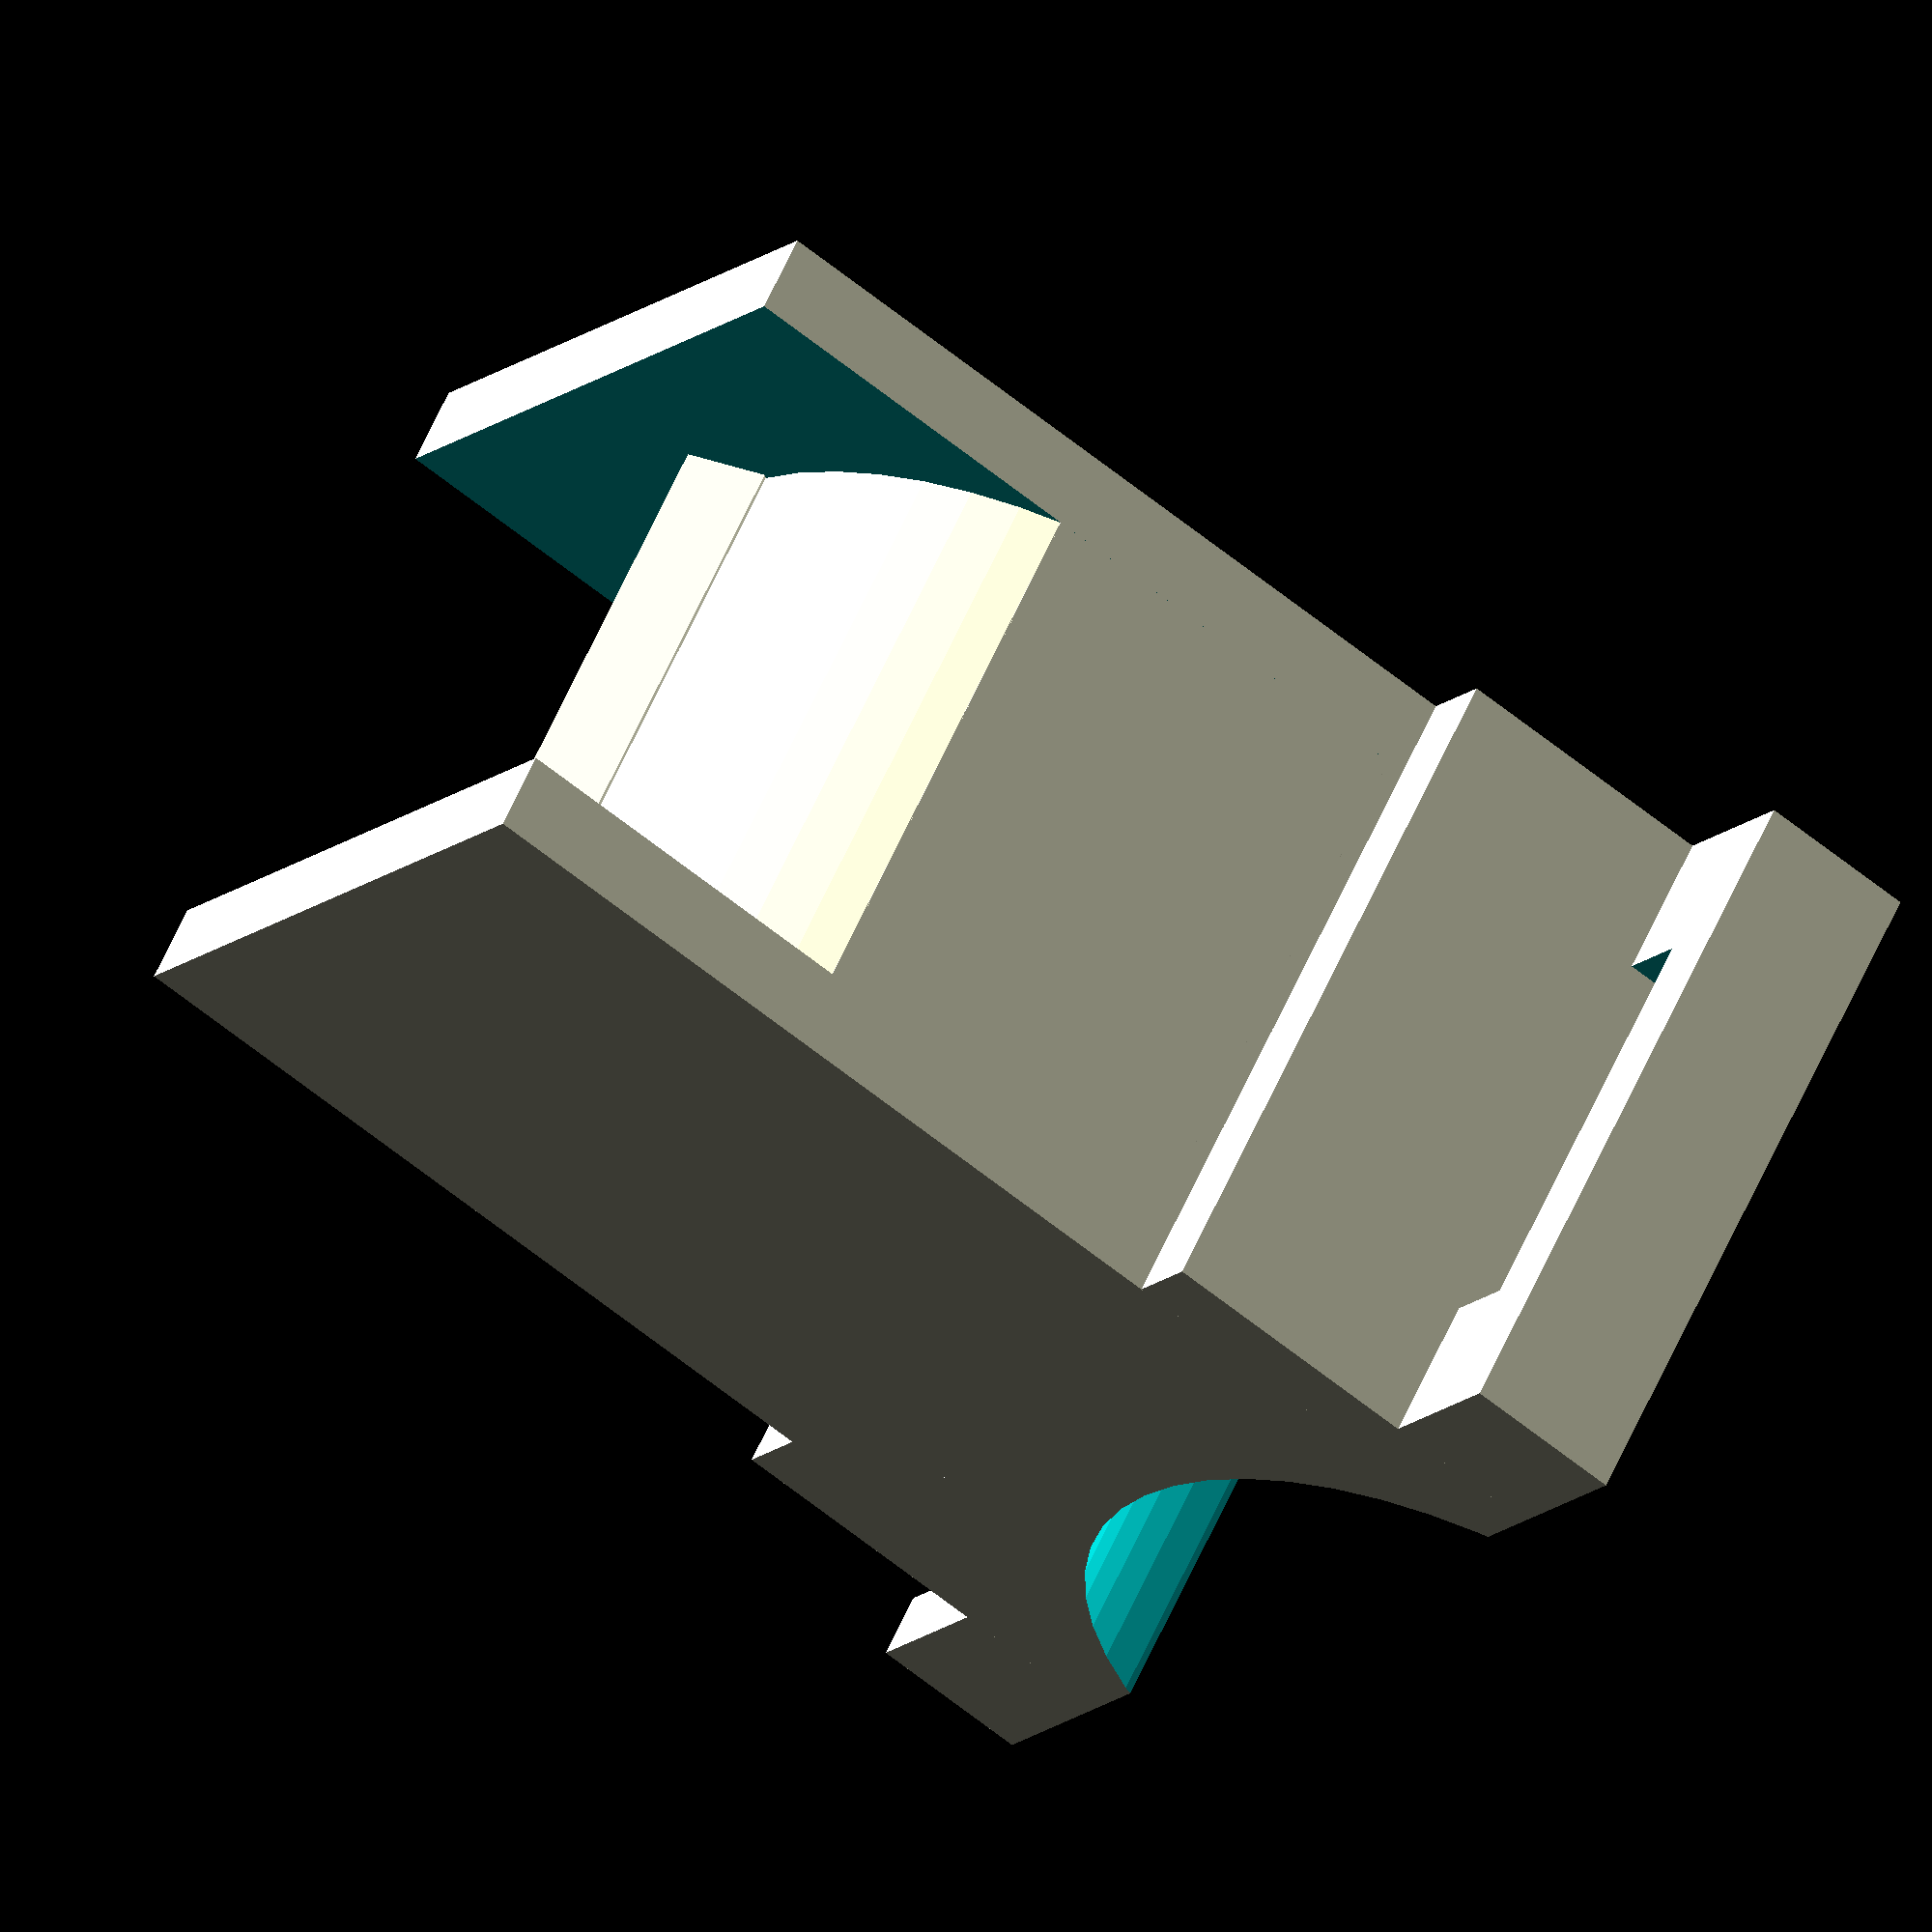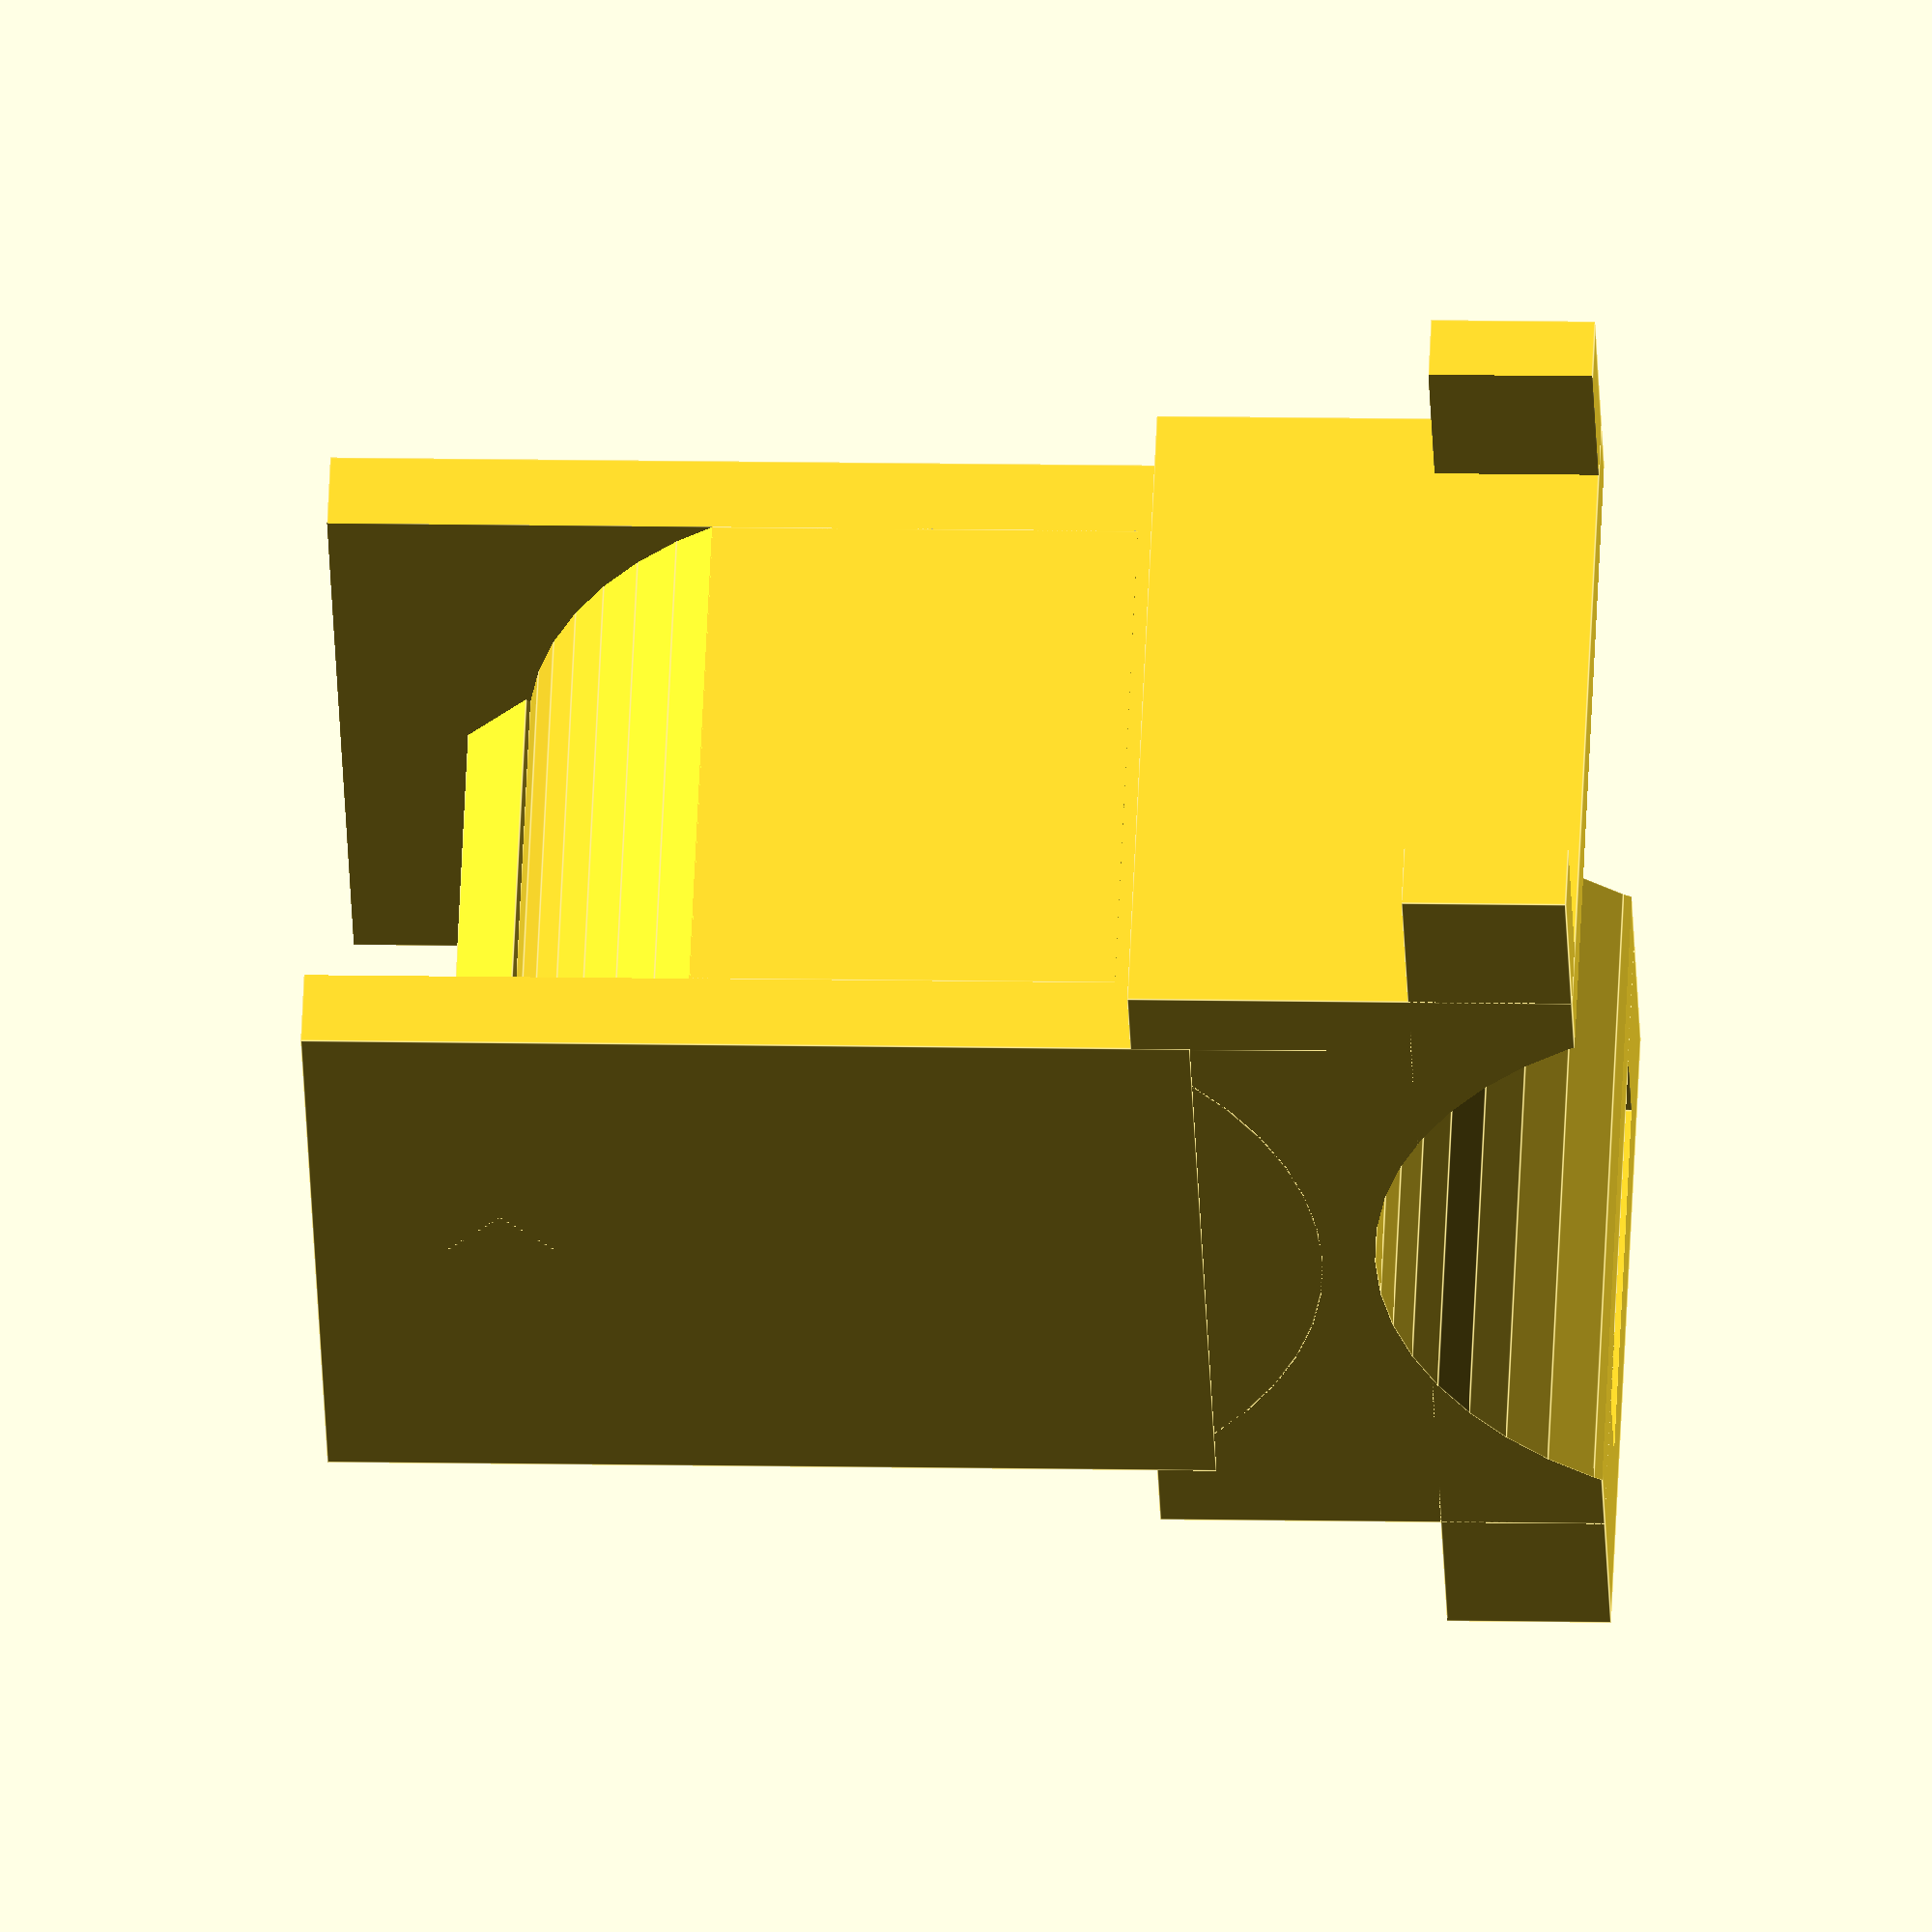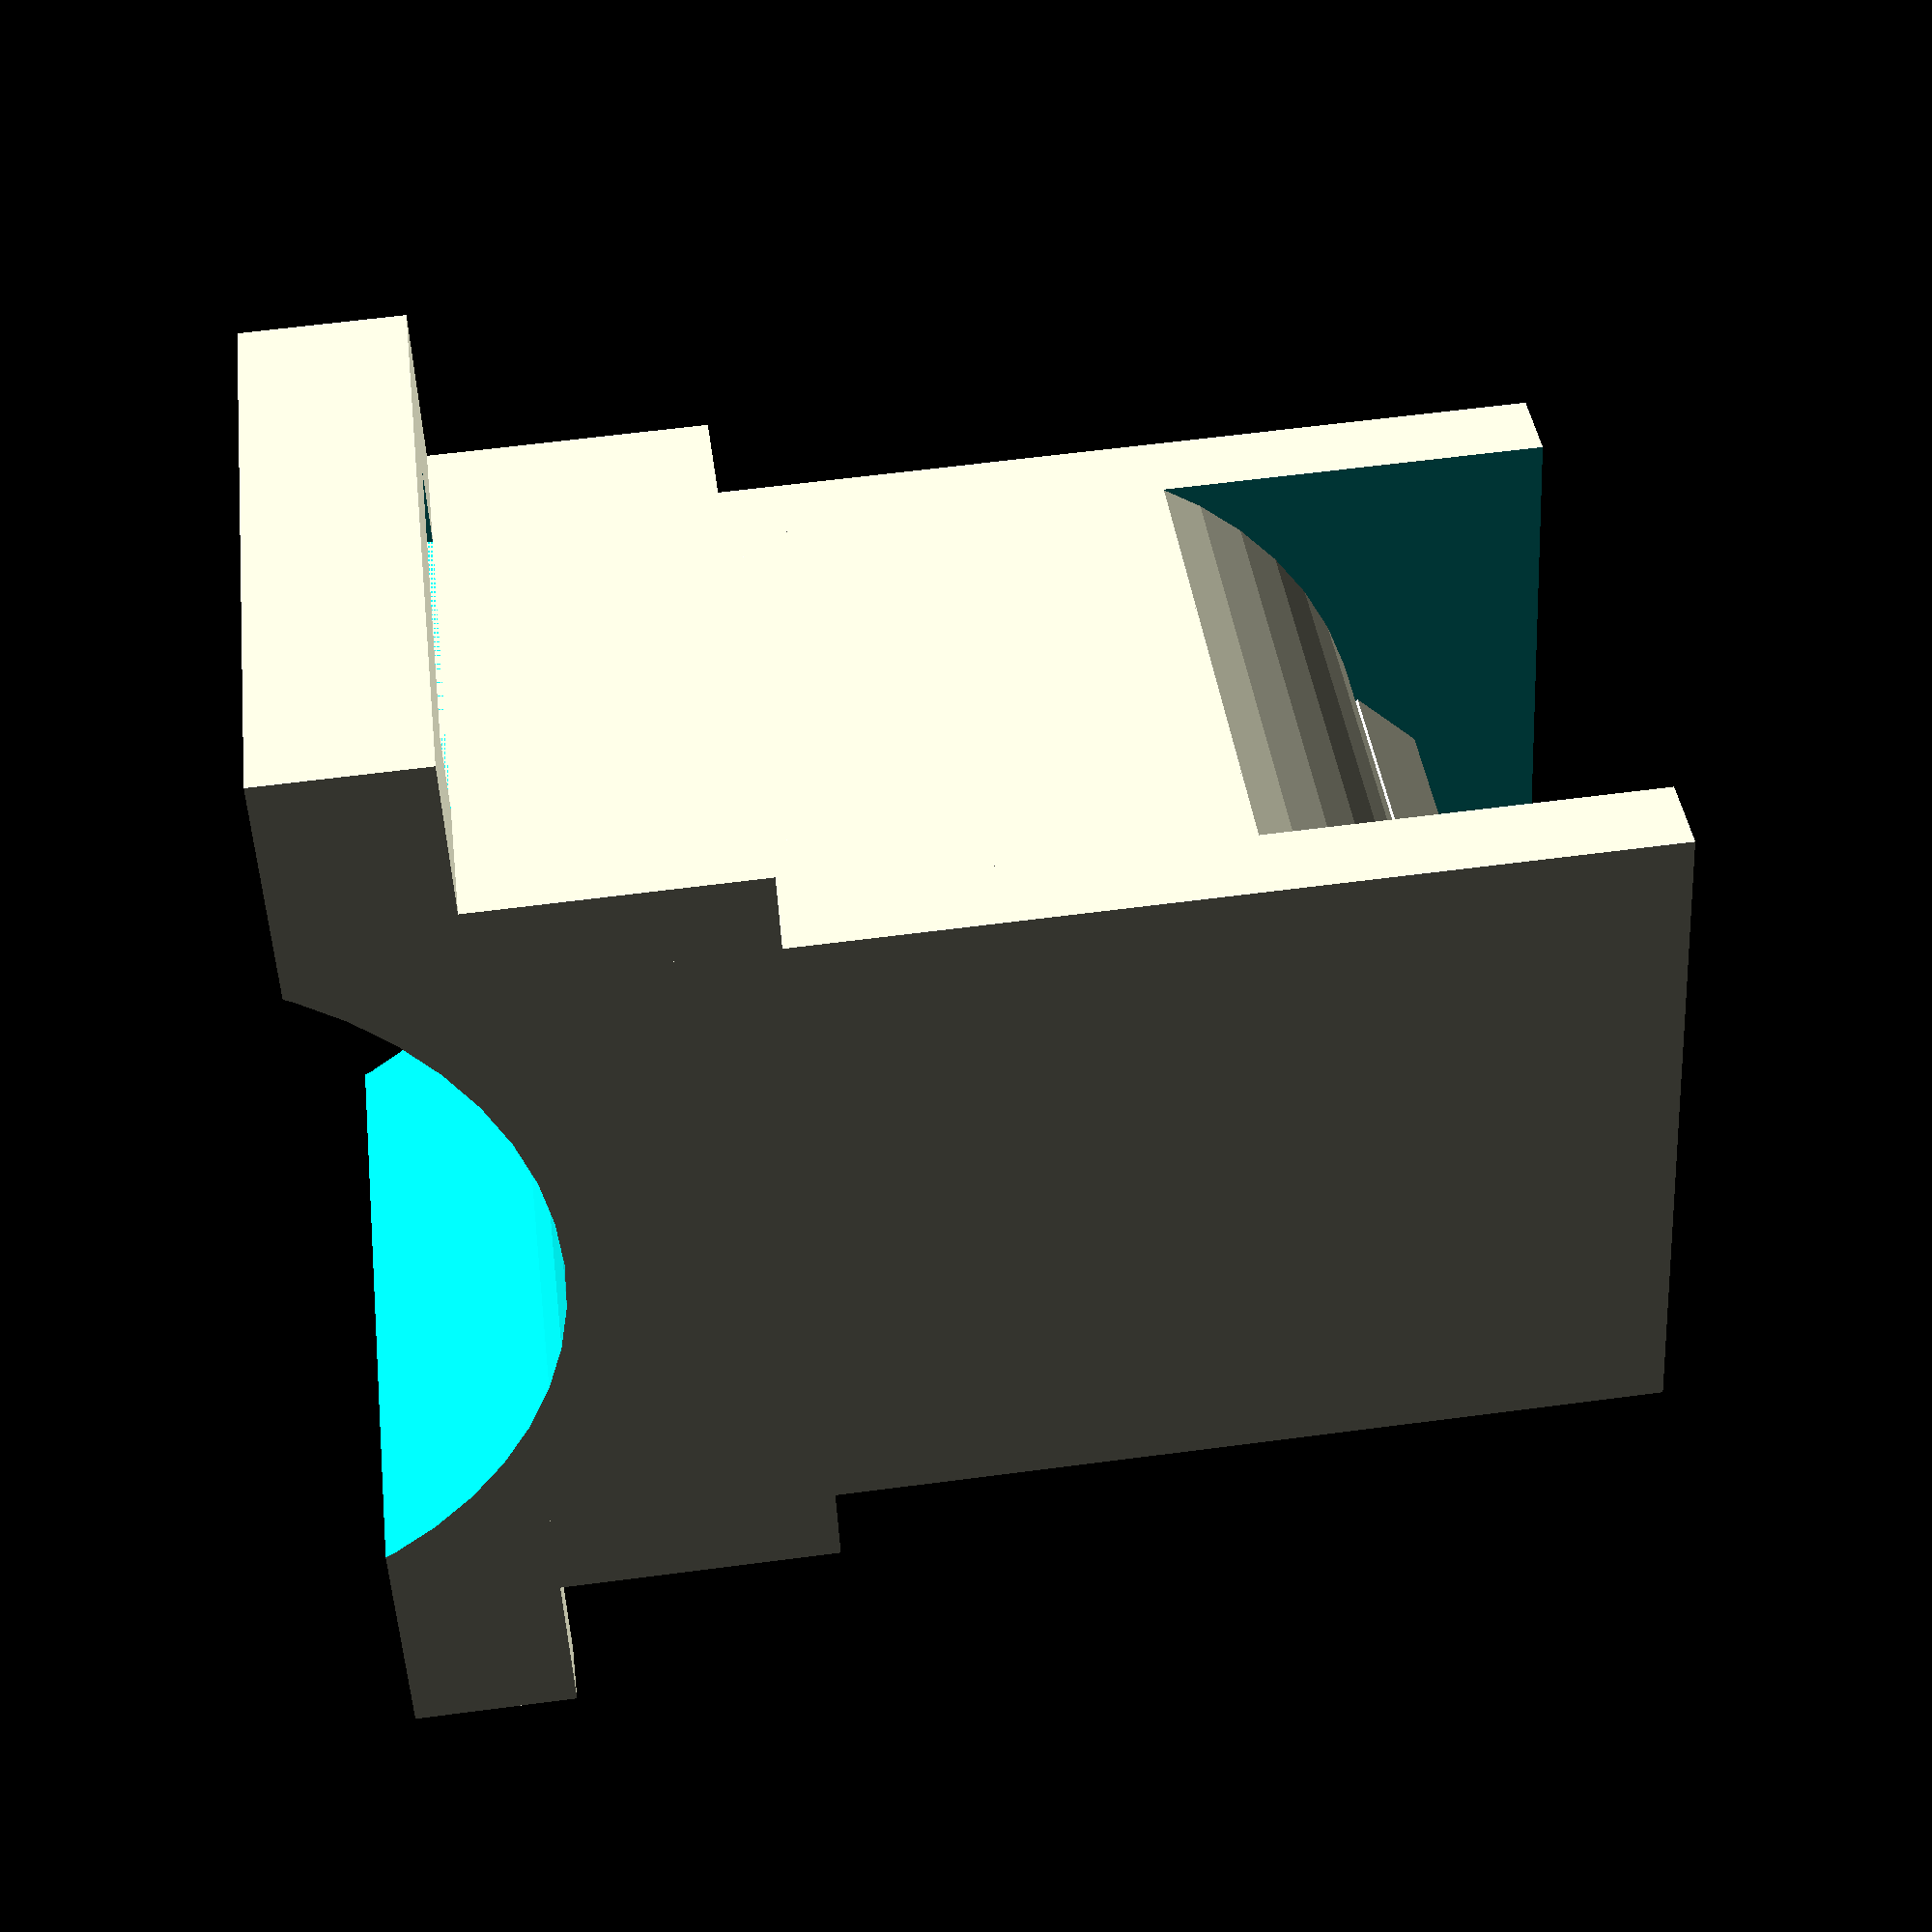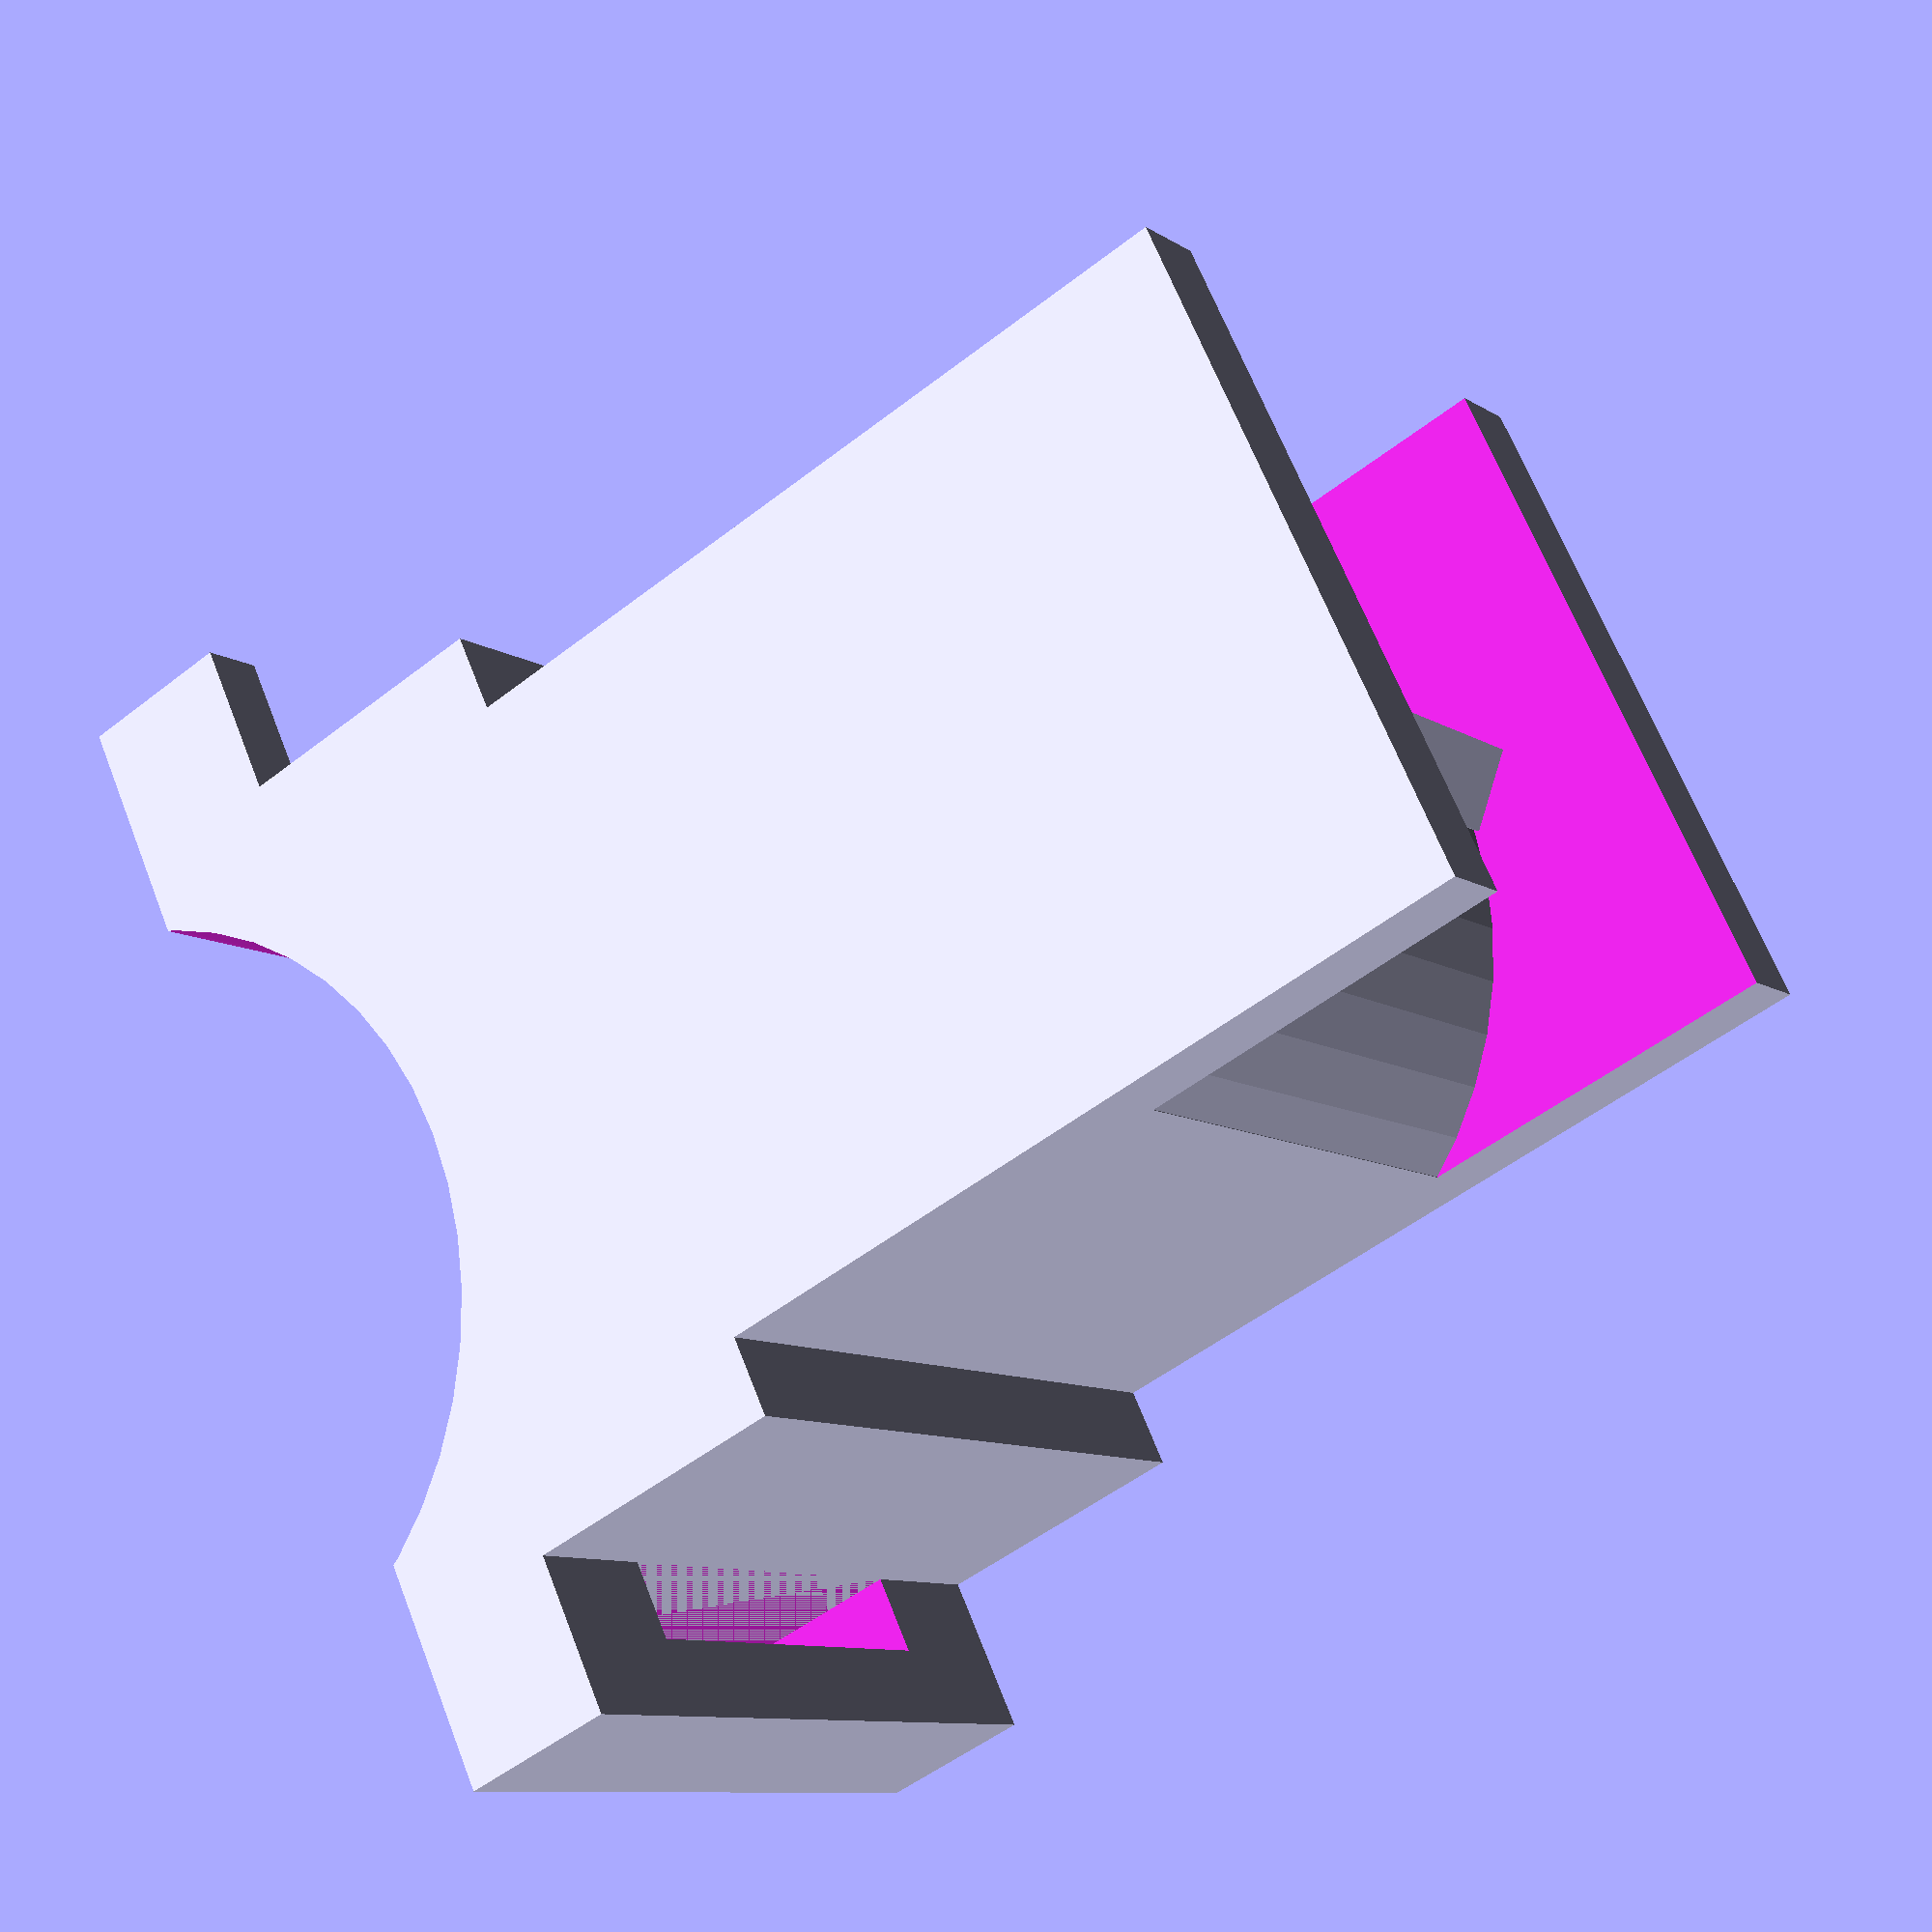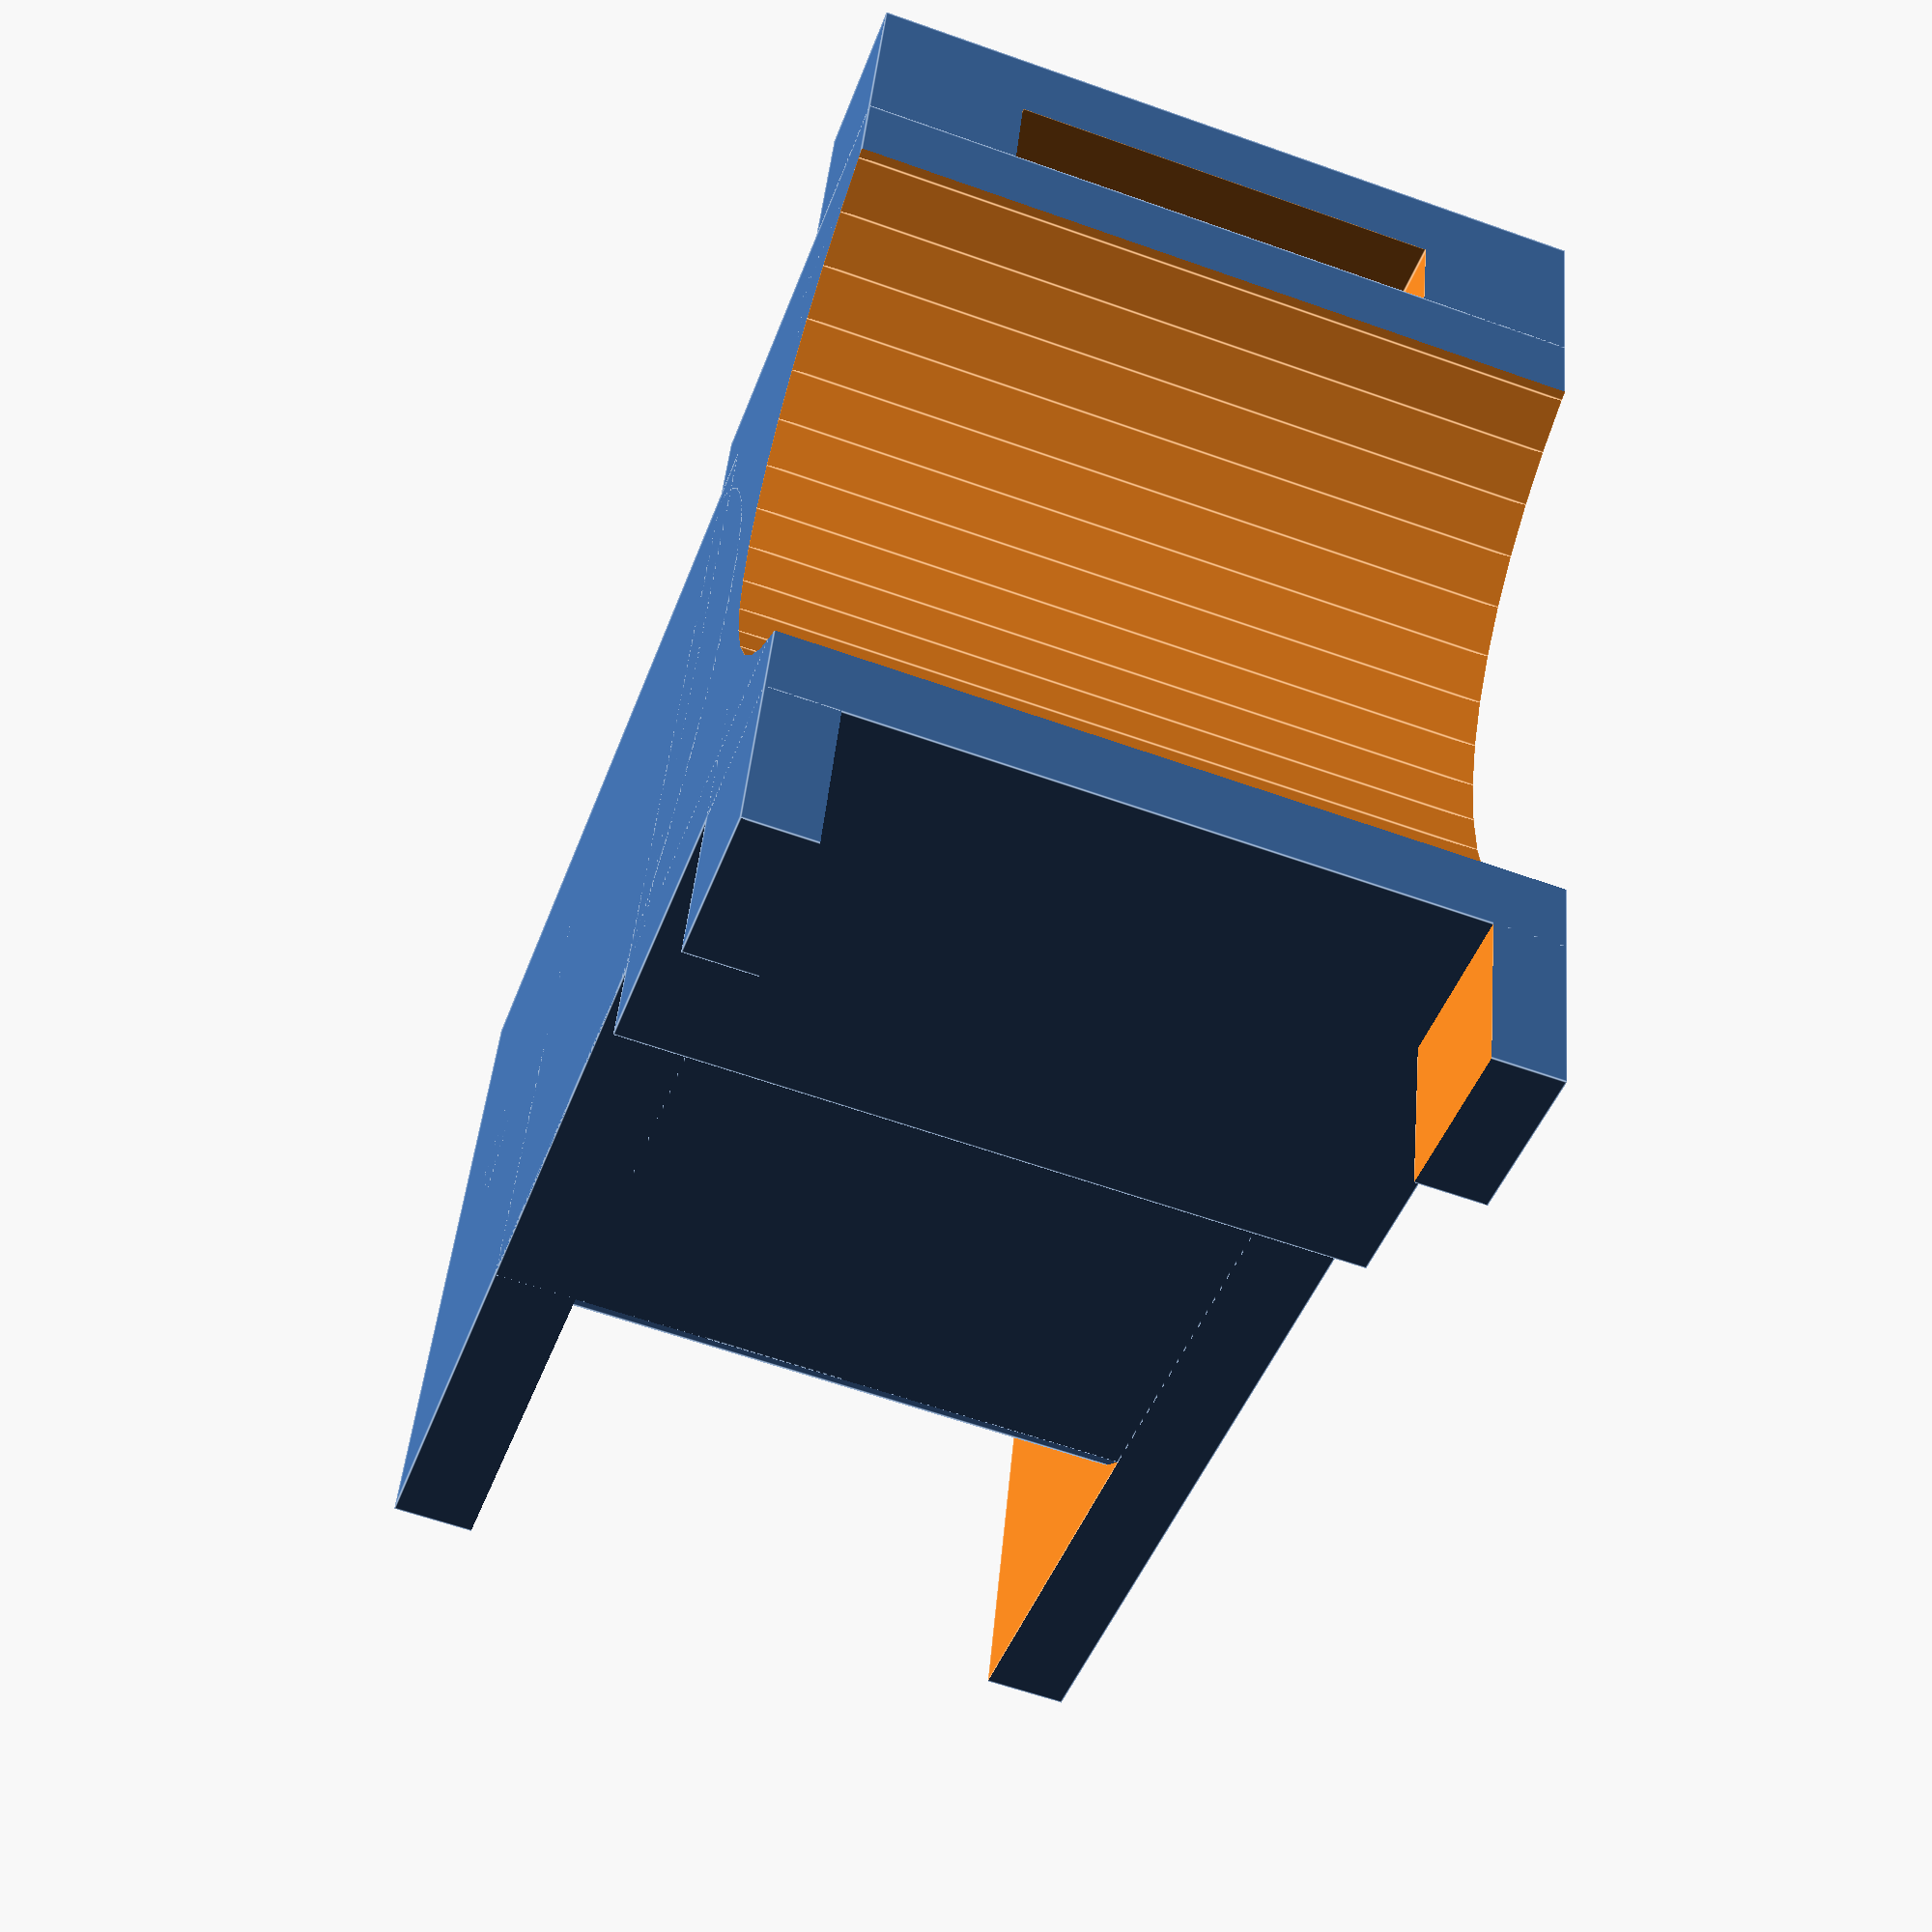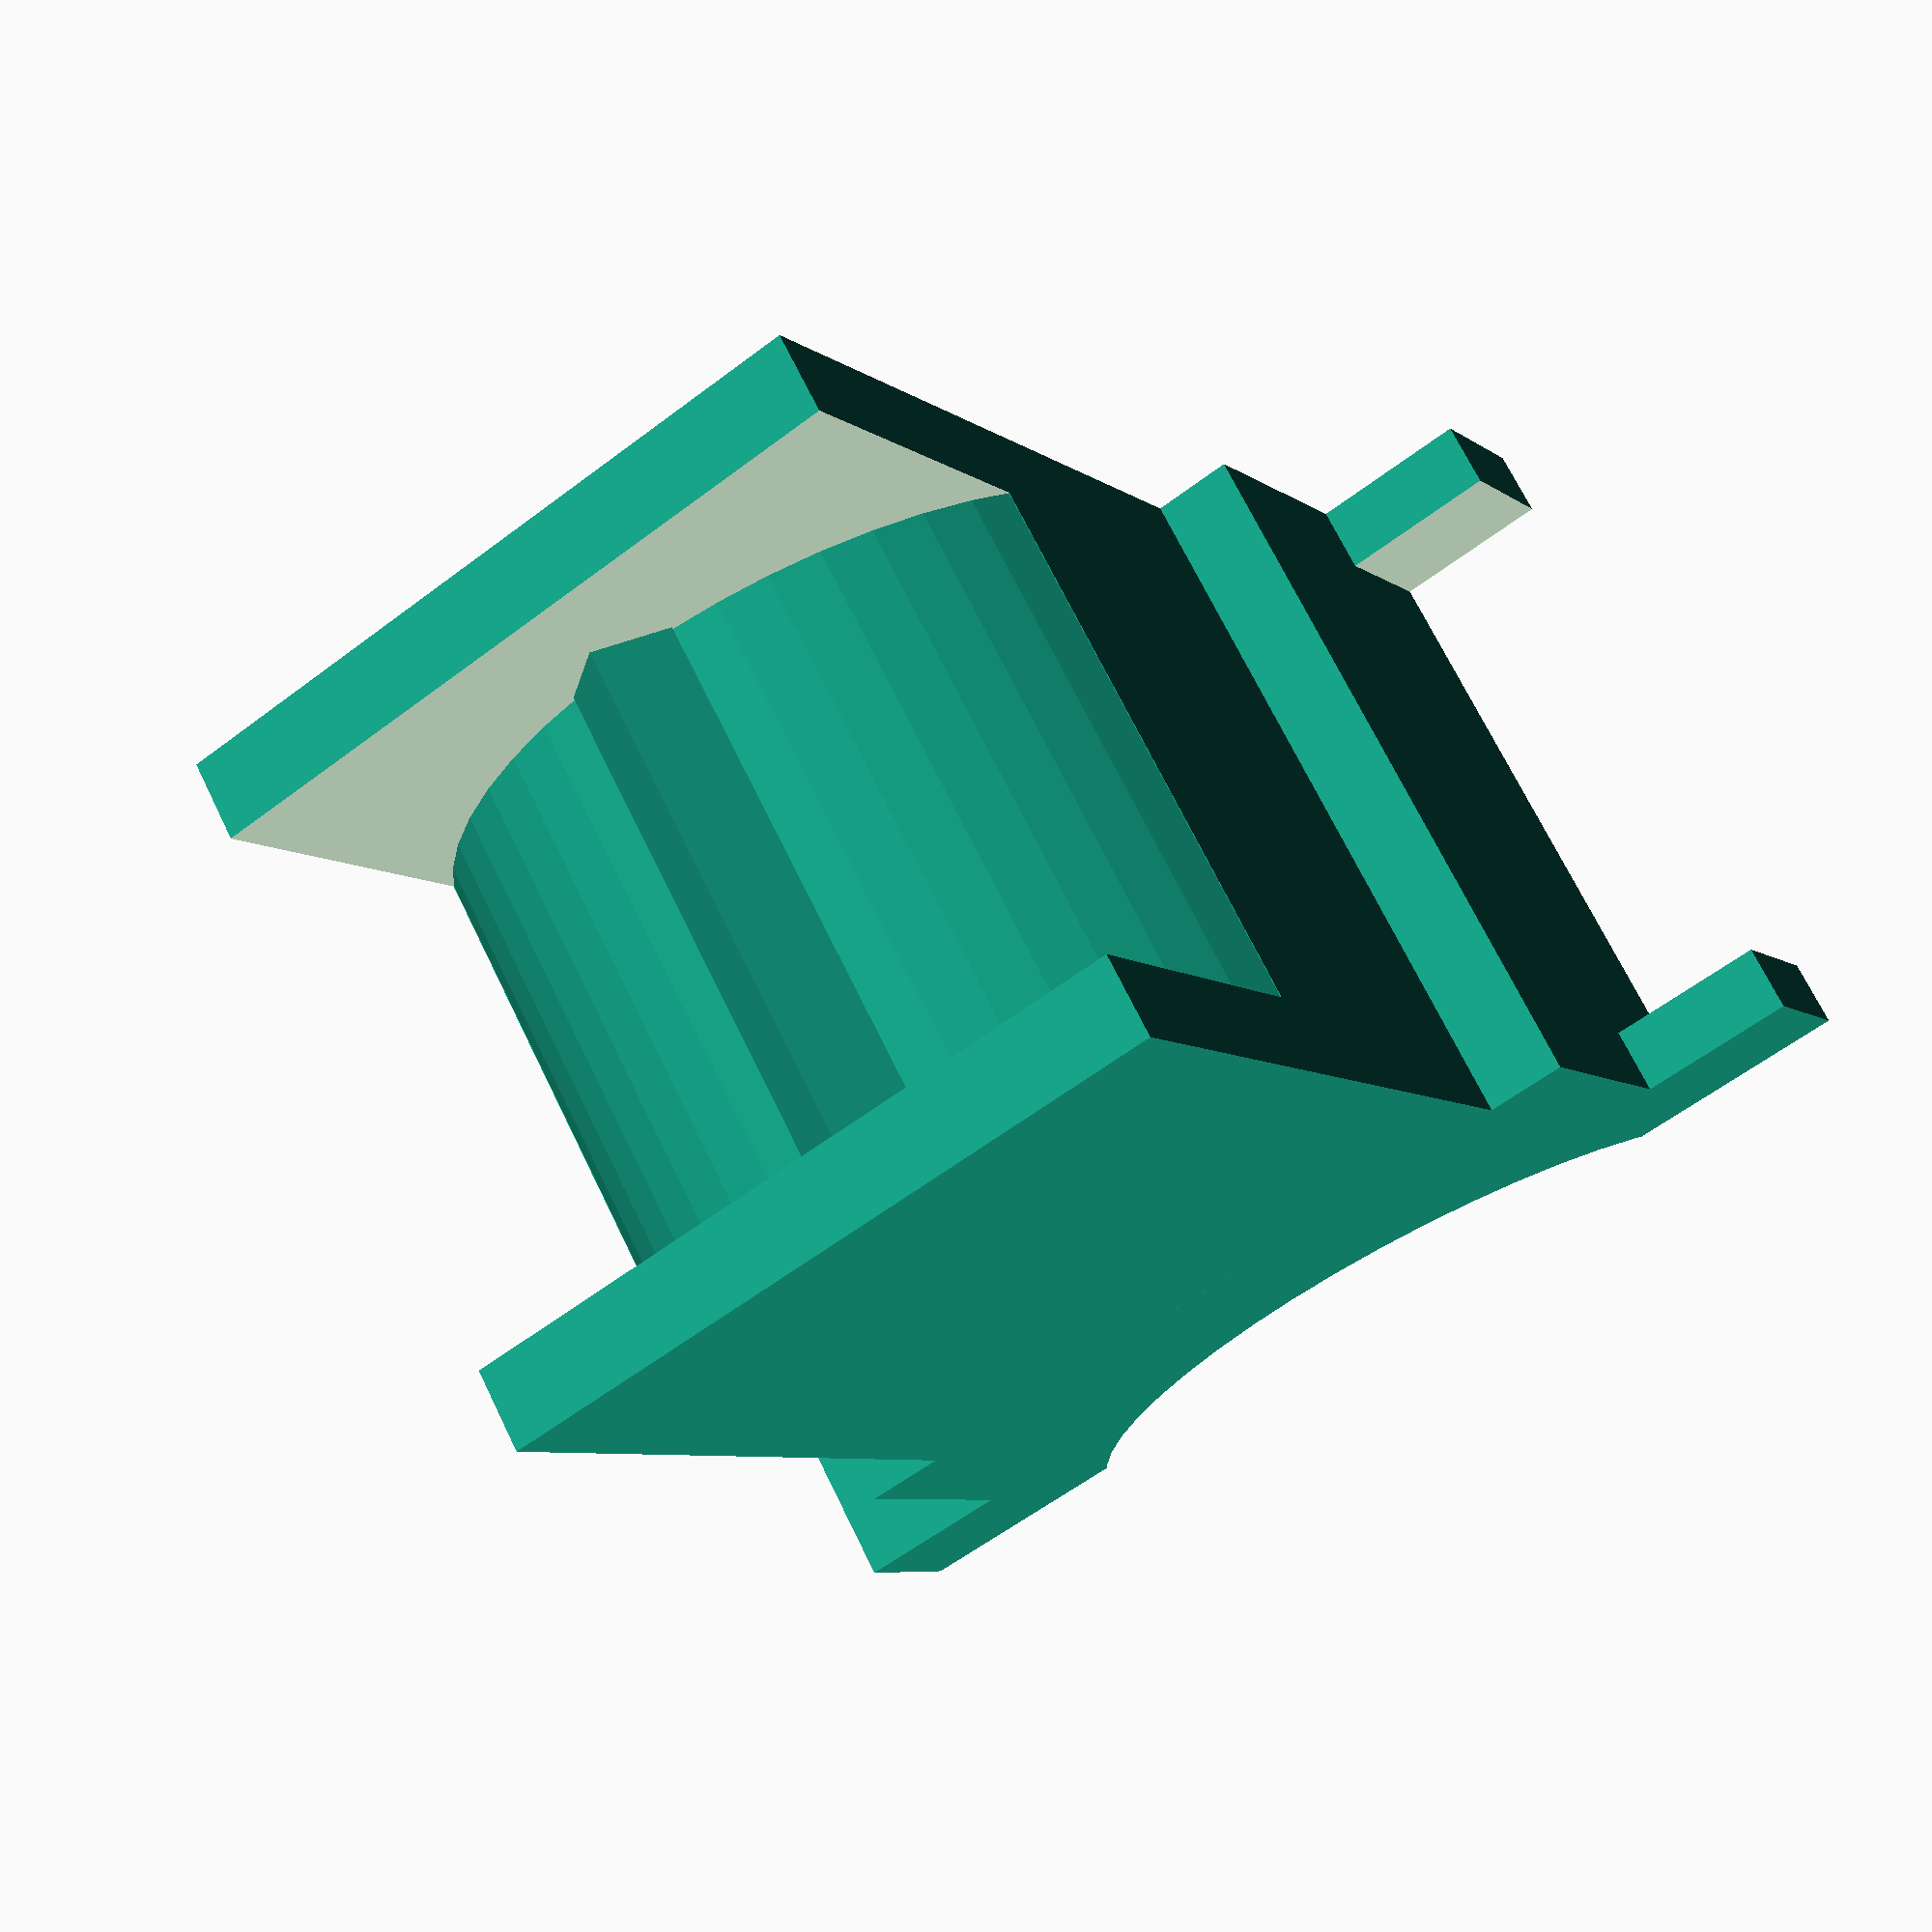
<openscad>
length = 41;
cradle_side_thickness = 4.8;
cradle_thickness = 33;
height = 52;
cradle_radius = 24;
strap_width = 25;
side_wall_height = 11;
tooth_size=5;

$fn = 48;

difference() {
  union() {
    strap_ring();
    cube([
           length,
           cradle_thickness + 2 * cradle_side_thickness,
           height],
         true);
    translate([0, 0, height / 4]) {
      cube([
             length + 2 * cradle_side_thickness,
              cradle_thickness + 2 * cradle_side_thickness,
              height/2],
           true);
    }
    translate([
                0,
                0,
                height / -2 + sqrt(cradle_radius * cradle_radius - (length * length / 4))
                ]) {
      intersection() {
        cube([
               length,
               cradle_thickness,
               2 * cradle_radius],
             true);
        rotate([
                90,
                0,
                0]) {
          cylinder(
            r = cradle_radius,
            h = cradle_thickness + 2 * cradle_side_thickness,
            center = true);
        }
      }
    }
    translate([
                 0,
                 0,
                 height / -2 + sqrt(cradle_radius * cradle_radius - (length * length / 4))
                 - cradle_radius
                 ]) {
      rotate([0,45,0]) {
        cube([tooth_size, cradle_thickness + 2 * cradle_side_thickness, tooth_size], true);
      }
    }
    translate([
                 0,
                 0,
                 0 - side_wall_height
                 - (cradle_radius - sqrt(cradle_radius * cradle_radius - (length * length / 4)))]) {
      difference() {
        cube([
              length,
              cradle_thickness + 2 * cradle_side_thickness,
              height],
            true);
        cube([
               length + 0.1,
               cradle_thickness,
               height + 0.1],
             true);
      }
    }
  }

  translate([
              0,
              0,
              height / 2 + cradle_radius
              - sqrt(cradle_radius * cradle_radius - (length * length / 4))]) {
    rotate([
             90,
             0,
             0]) {
      cylinder(
        r = cradle_radius,
        h = cradle_thickness + 2 * cradle_side_thickness + 0.1,
        center = true);
    }
  }
}

module strap_ring() {
  translate([0, 0, height / 2 - cradle_side_thickness]) {
    difference() {
      cube([
            length + 6 * cradle_side_thickness,
            cradle_thickness + 2 * cradle_side_thickness,
            2 * cradle_side_thickness],
          true);
      translate([(length + 3 * cradle_side_thickness) / 2, 0, 0]) {
        cube([
              cradle_side_thickness,
              strap_width,
              2 * cradle_side_thickness + 0.1],
            true);
      }
      translate([(length + 3 * cradle_side_thickness) / - 2, 0, 0]) {
        cube([
              cradle_side_thickness * 4,
              strap_width + 2 * cradle_side_thickness,
              2 * cradle_side_thickness + 0.1],
            true);
      }
    }
  }
}

</openscad>
<views>
elev=241.1 azim=320.9 roll=309.8 proj=o view=wireframe
elev=350.1 azim=46.8 roll=273.2 proj=o view=edges
elev=297.9 azim=247.7 roll=82.4 proj=p view=wireframe
elev=51.5 azim=124.2 roll=130.3 proj=p view=solid
elev=44.6 azim=275.3 roll=340.6 proj=p view=edges
elev=186.4 azim=209.1 roll=333.9 proj=p view=wireframe
</views>
